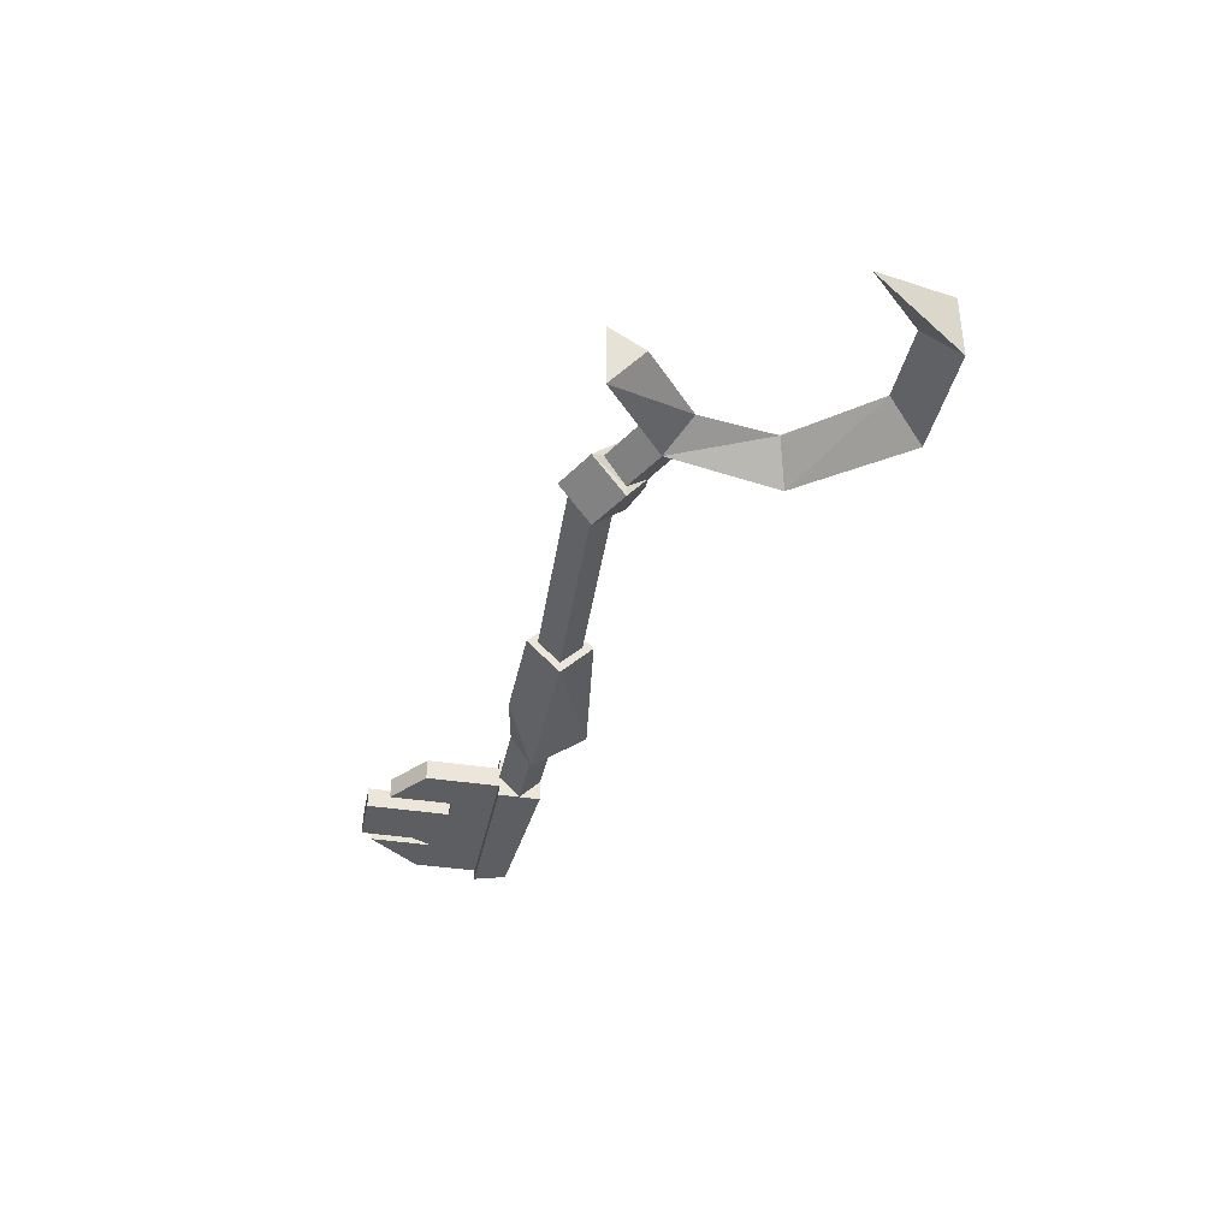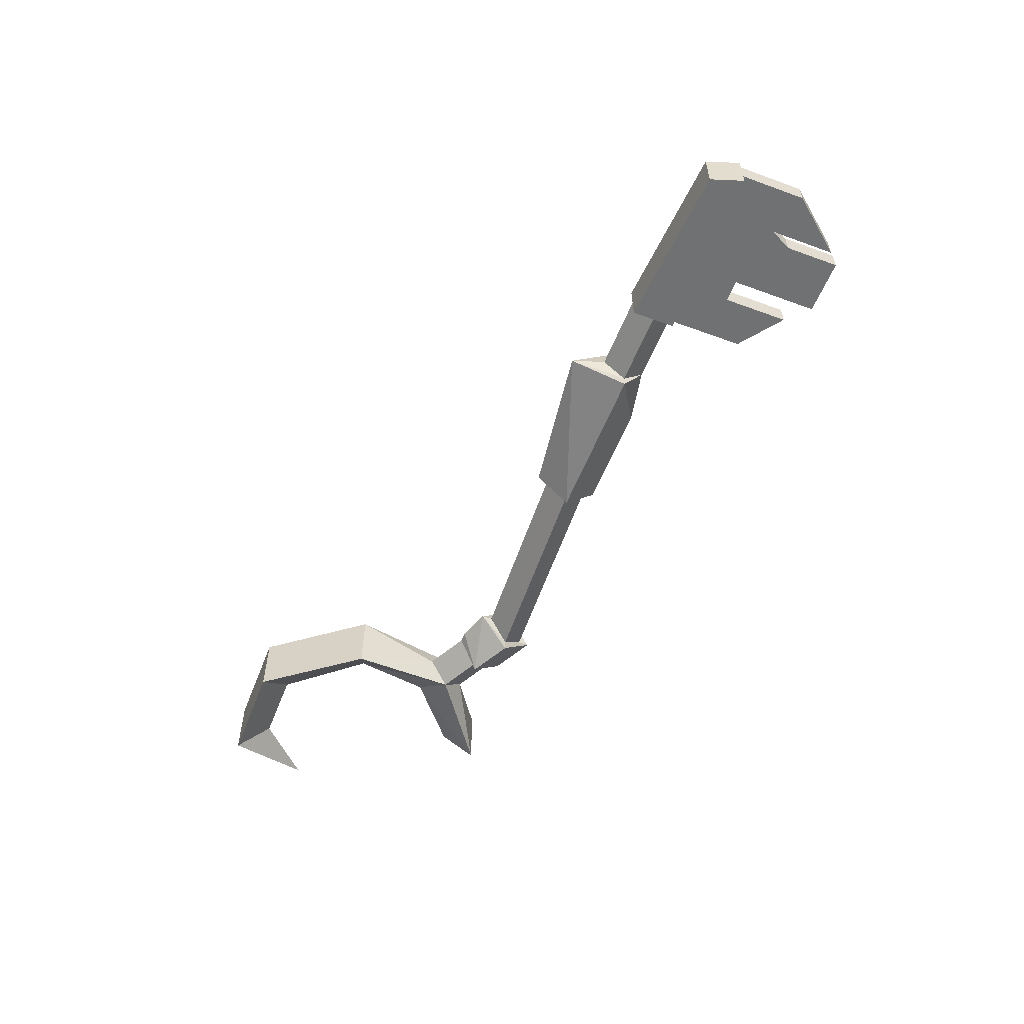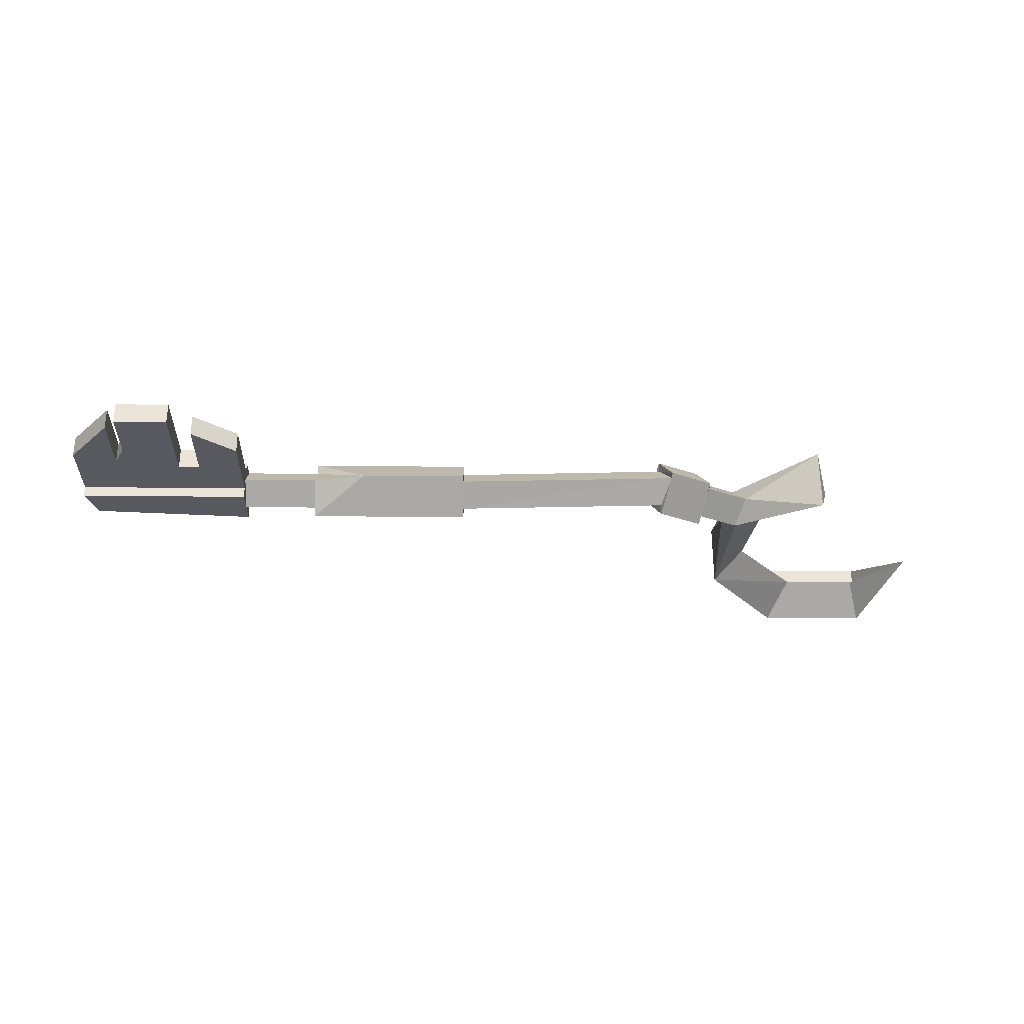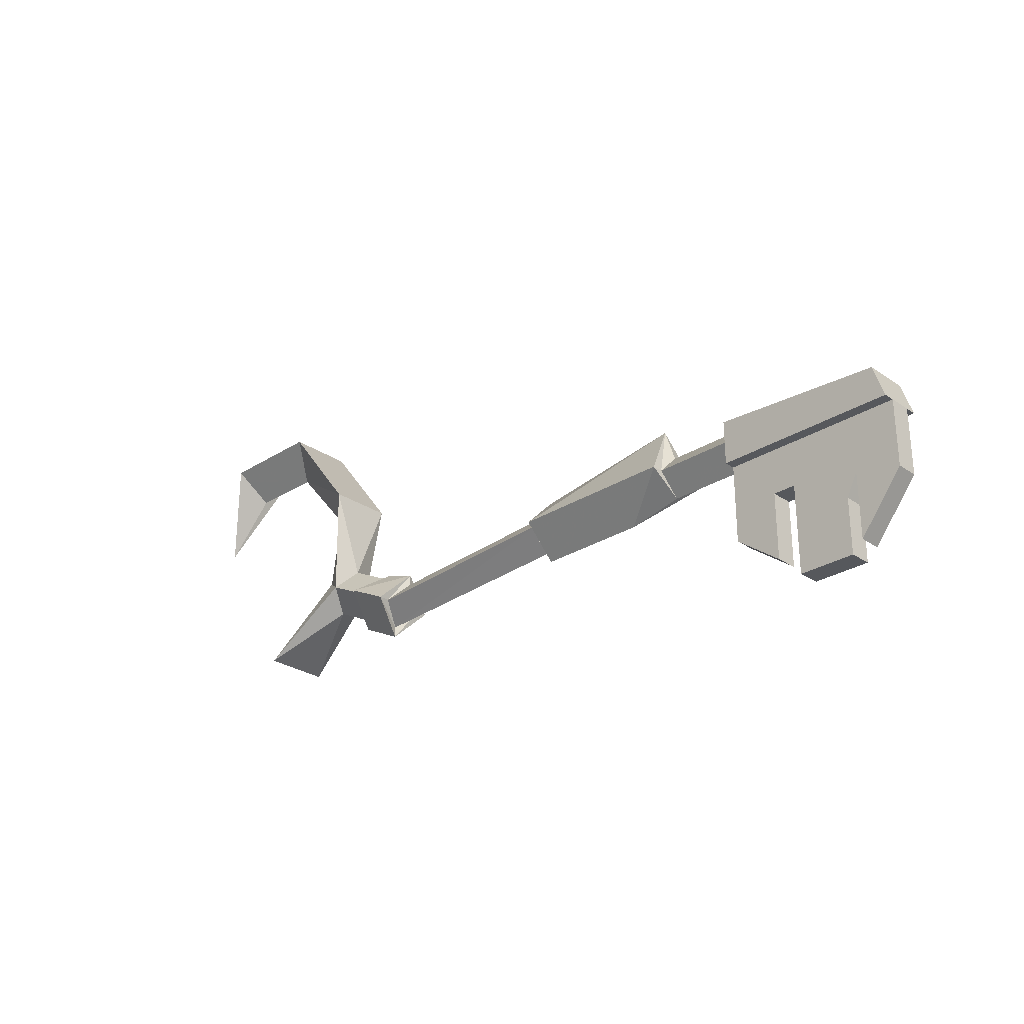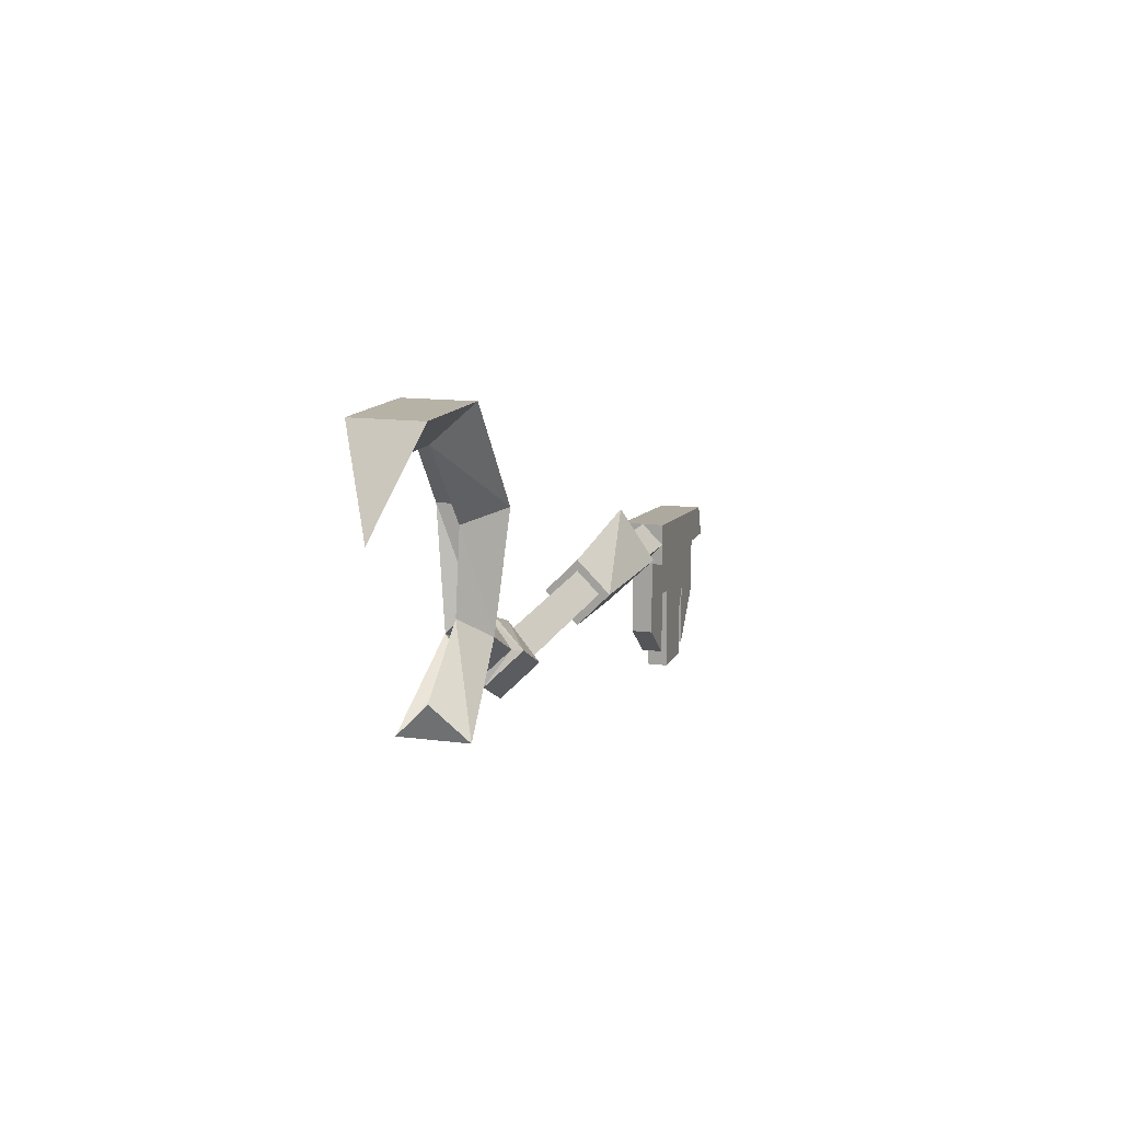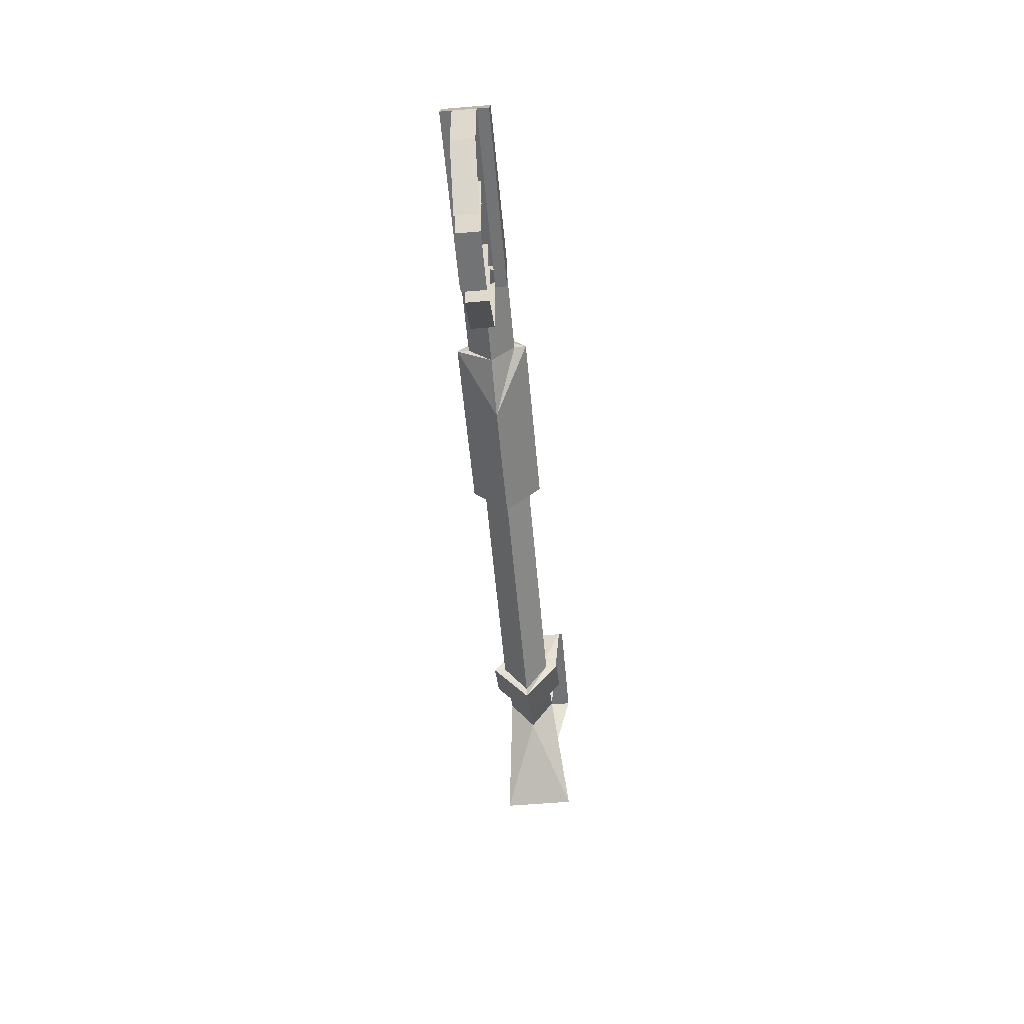
<metadata>
{"format":"obj","ext":"obj","renderer":"f3d","projection":"perspective","resolution":1024,"background":"white","views":[{"elev":-37.8,"azim":-101.4,"up":"+Y"},{"elev":-55.2,"azim":68.9,"up":"+Y"},{"elev":-30.3,"azim":179.1,"up":"+Y"},{"elev":-27.7,"azim":44.1,"up":"+Z"},{"elev":12.5,"azim":-72.4,"up":"+Z"},{"elev":-55.9,"azim":95.1,"up":"+Z"}]}
</metadata>
<code>
v -0.1328 -0.04688 0.1016
v -0.1328 0 0.1016
v -0.1875 0 0.1719
v -0.1875 -0.04688 0.1719
v -0.2031 -0.02344 0.1484
v -0.1562 -0.02344 0.09375
v -0.1406 -0.03906 0.02344
v -0.1328 -0.02344 0.03906
v -0.1406 -0.007812 0.02344
v -0.1094 -0.007812 0.007812
v -0.1172 -0.02344 -0.007812
v -0.1484 -0.02344 0.007812
v -0.2031 0 -0.02344
v -0.2031 -0.04688 -0.02344
v -0.2109 -0.02344 0
v -0.1641 -0.02344 0.03906
v -0.2656 0 0.1719
v -0.2656 -0.04688 0.1719
v -0.2578 -0.02344 0.1484
v -0.2969 -0.02344 0.1094
v -0.1094 -0.03906 0.007812
v -0.1016 -0.02344 0.02344
v -0.09375 -0.02344 0.02344
v -0.1094 0 0.007812
v -0.1172 -0.02344 -0.01562
v 0.07812 -0.02344 -0.01562
v -0.08594 -0.02344 -0.02344
v -0.07812 -0.007812 -0.007812
v 0.07812 -0.007812 0
v 0.07812 0 0
v 0.07812 -0.02344 -0.02344
v 0.07812 -0.03906 0
v -0.07812 -0.03906 -0.007812
v -0.07812 -0.04688 -0.007812
v -0.08594 -0.02344 -0.03125
v -0.07812 0 -0.007812
v -0.07031 -0.02344 0.007812
v 0.07812 -0.02344 0.01562
v 0.07812 -0.02344 0.02344
v 0.1953 0 0
v 0.1562 -0.02344 -0.02344
v 0.1953 -0.04688 0
v 0.07812 -0.04688 0
v -0.07031 -0.02344 0.01562
v -0.1094 -0.04688 0.007812
v 0.25 -0.02344 -0.01562
v 0.1953 -0.02344 -0.01562
v 0.1953 -0.007812 0
v 0.25 -0.007812 0
v 0.25 -0.01562 -0.01562
v 0.25 -0.01562 -0.07031
v 0.25 -0.03125 -0.07031
v 0.25 -0.03125 -0.01562
v 0.25 -0.03906 0
v 0.1953 -0.03906 0
v 0.1953 -0.02344 0.01562
v 0.25 -0.02344 0.01562
v 0.25 -0.007812 0.01562
v 0.3672 -0.007812 0.007812
v 0.375 -0.007812 -0.01562
v 0.25 -0.007812 -0.01562
v 0.375 -0.01562 -0.01562
v 0.3672 -0.02344 0.007812
v 0.375 -0.03125 -0.01562
v 0.375 -0.01562 -0.0625
v 0.375 -0.03125 -0.0625
v 0.3438 -0.01562 -0.1016
v 0.3438 -0.03125 -0.1016
v 0.3438 -0.01562 -0.05469
v 0.3438 -0.03125 -0.05469
v 0.3359 -0.01562 -0.07031
v 0.3359 -0.03125 -0.07031
v 0.3359 -0.01562 -0.1094
v 0.3359 -0.03125 -0.1094
v 0.2969 -0.01562 -0.1094
v 0.2969 -0.03125 -0.1094
v 0.2969 -0.01562 -0.04688
v 0.2969 -0.03125 -0.04688
v 0.2812 -0.01562 -0.04688
v 0.2812 -0.03125 -0.04688
v 0.2812 -0.01562 -0.09375
v 0.2812 -0.03125 -0.09375
v 0.25 -0.03906 -0.01562
v 0.375 -0.03906 -0.01562
v 0.3672 -0.03906 0.007812
v 0.25 -0.03906 0.01562
v 0.1875 -0.02344 0.03906
f 1 2 3
f 1 3 4
f 1 4 5
f 1 5 6
f 1 7 8
f 1 8 2
f 2 8 9
f 9 8 10
f 9 10 11
f 9 11 12
f 9 12 13
f 13 12 14
f 16 14 7
f 4 3 17
f 4 17 18
f 4 19 5
f 20 18 17
f 7 14 12
f 7 12 21
f 7 21 22
f 7 22 8
f 8 22 10
f 10 22 23
f 10 23 24
f 10 24 11
f 11 24 25
f 11 25 21
f 11 21 12
f 26 27 28
f 26 28 29
f 26 29 30
f 26 30 31
f 26 31 32
f 27 32 33
f 27 33 34
f 27 34 35
f 27 35 28
f 28 35 36
f 28 36 37
f 29 37 38
f 29 38 39
f 29 39 30
f 30 39 40
f 30 40 41
f 30 41 31
f 31 42 43
f 31 43 32
f 32 43 38
f 32 38 33
f 33 37 44
f 33 44 34
f 34 44 45
f 34 25 35
f 35 25 24
f 35 24 36
f 36 24 23
f 36 23 44
f 36 44 37
f 46 47 48
f 46 48 49
f 46 49 50
f 46 50 51
f 46 51 52
f 46 52 53
f 46 53 54
f 46 54 47
f 47 54 55
f 47 55 42
f 47 42 41
f 47 41 48
f 48 41 40
f 48 40 56
f 48 56 49
f 49 57 58
f 49 58 59
f 49 59 60
f 49 60 61
f 49 61 50
f 50 61 62
f 62 61 60
f 62 60 59
f 62 59 63
f 62 63 64
f 62 64 65
f 65 64 66
f 65 66 67
f 67 66 68
f 67 68 69
f 69 68 70
f 69 70 71
f 71 70 72
f 71 72 73
f 73 72 74
f 73 74 75
f 75 74 76
f 75 76 77
f 77 76 78
f 77 78 79
f 79 78 80
f 79 80 81
f 81 80 82
f 81 82 51
f 51 82 52
f 52 82 80
f 53 80 78
f 53 78 64
f 53 64 83
f 53 83 54
f 54 83 84
f 54 85 86
f 54 86 57
f 54 57 55
f 55 57 56
f 55 56 87
f 55 87 42
f 43 39 38
f 39 87 40
f 40 87 56
f 45 44 23
f 45 23 22
f 45 22 21
f 45 21 25
f 70 78 72
f 72 76 74
f 66 64 70
f 83 64 84
f 84 64 63
f 84 63 85
f 85 63 86
f 86 63 57
f 57 63 59
f 57 59 58
f 1 6 7
f 13 14 15
f 15 14 16
f 16 7 6
f 4 18 19
f 18 20 19
f 26 32 27
f 28 37 29
f 31 41 42
f 33 38 37
f 34 45 25
f 49 56 57
f 52 80 53
f 54 84 85
f 42 87 43
f 43 87 39
f 70 64 78
f 72 78 76
f 66 70 68

</code>
